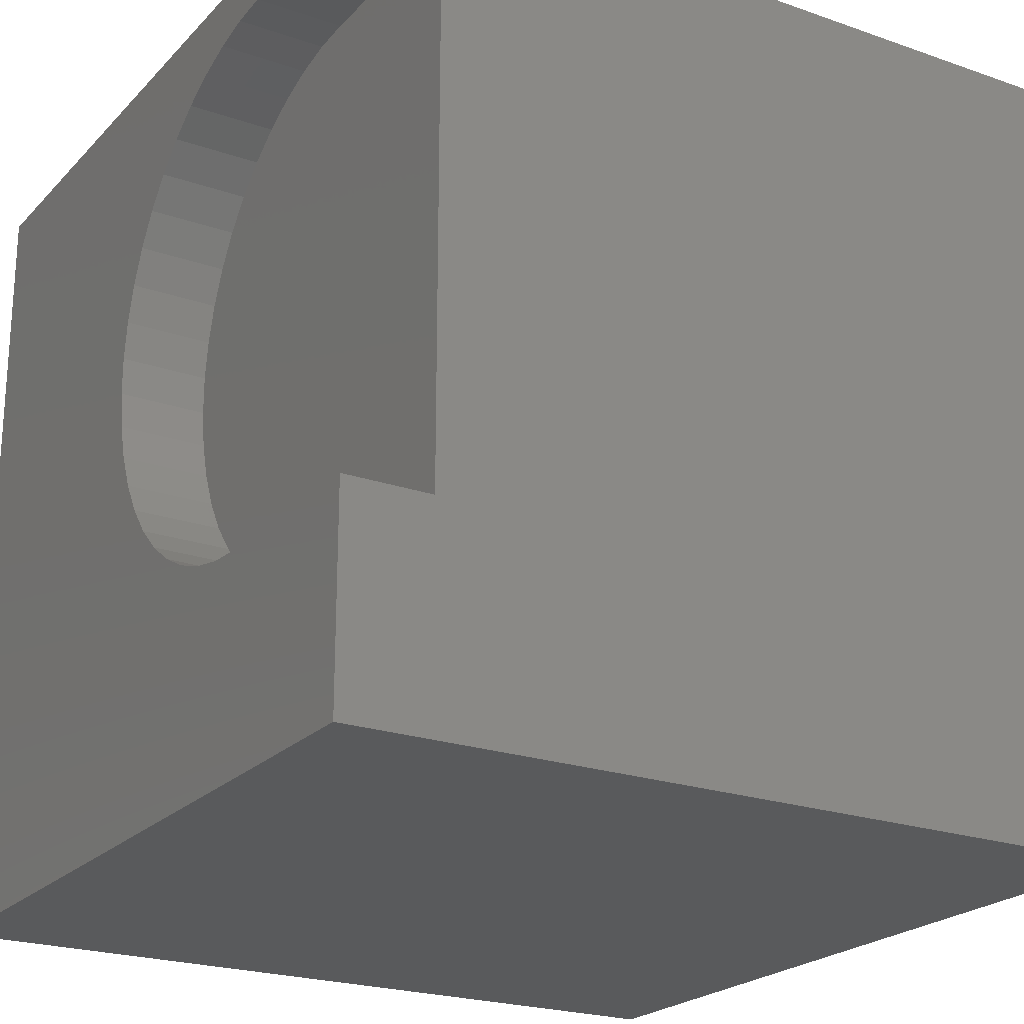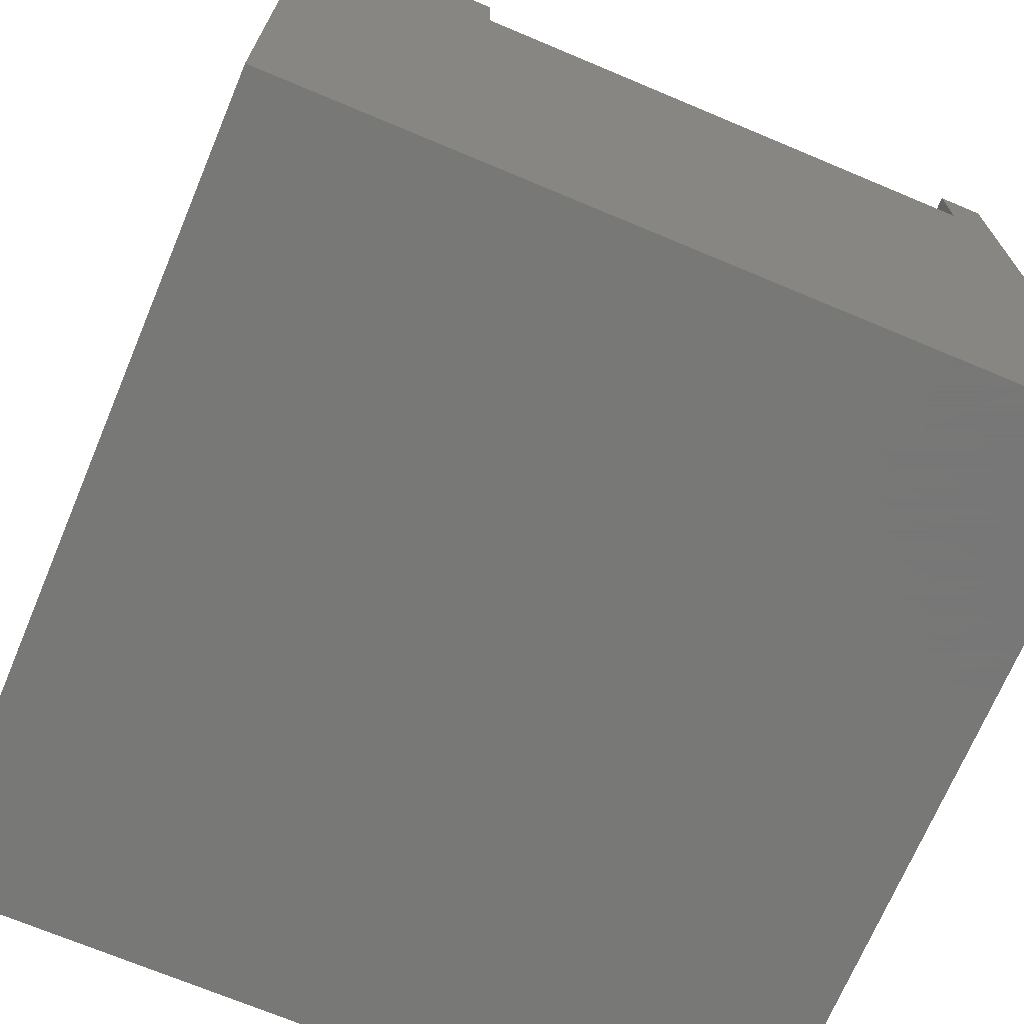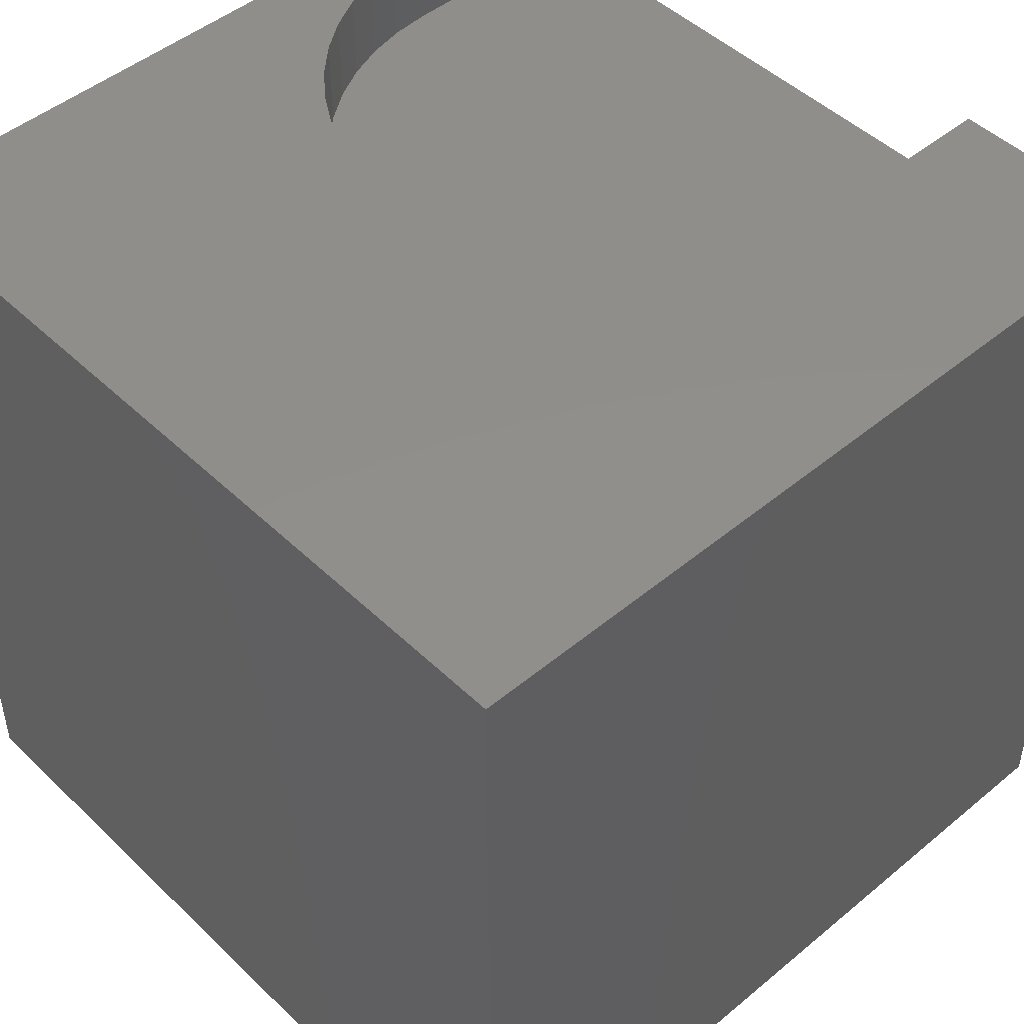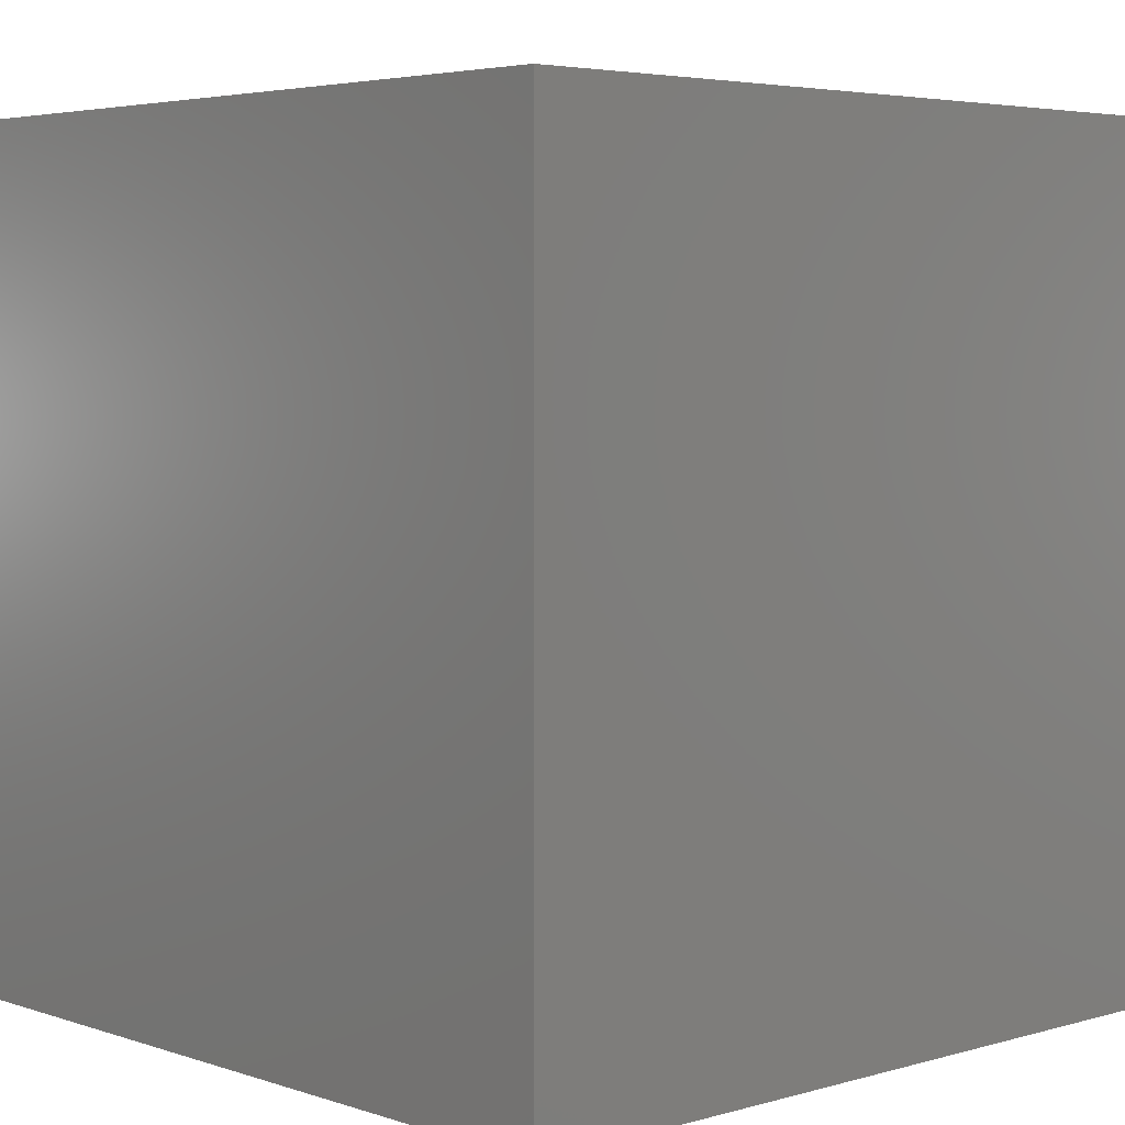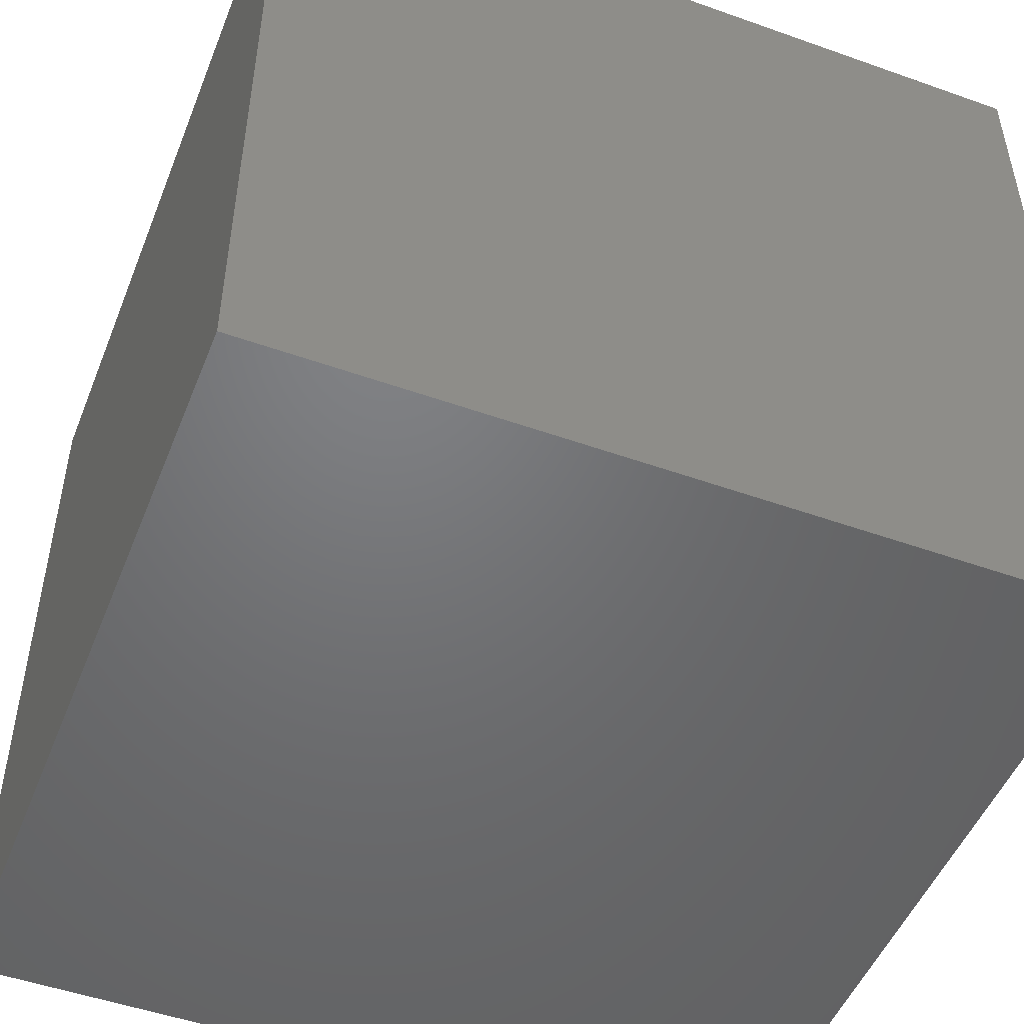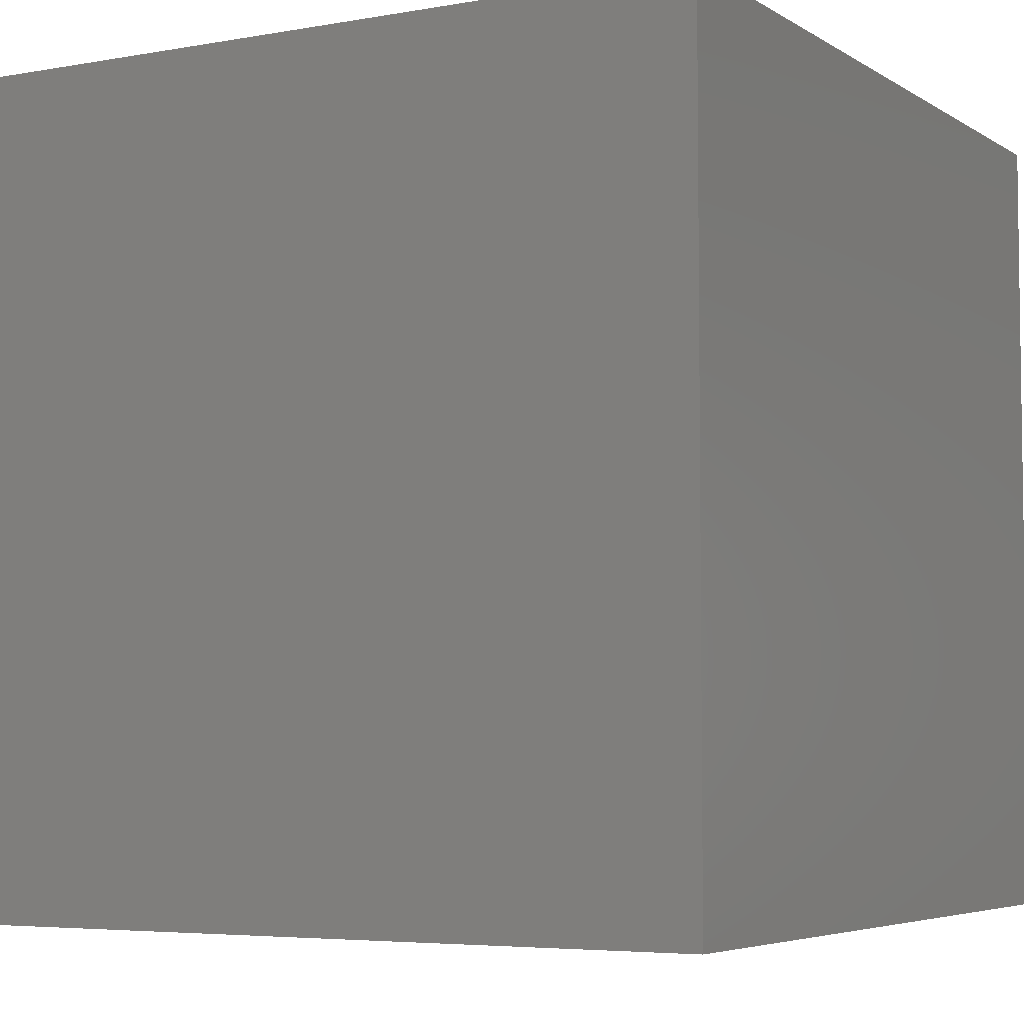
<metadata>
{"format":"stl","ext":"stl","renderer":"f3d","projection":"perspective","resolution":1024,"background":"white","views":[{"elev":-22.5,"azim":58.9,"up":"+Y"},{"elev":-70.4,"azim":67.2,"up":"+Z"},{"elev":47.7,"azim":-43.0,"up":"+Z"},{"elev":4.3,"azim":-42.9,"up":"+Z"},{"elev":-49.9,"azim":-111.4,"up":"+Y"},{"elev":-5.1,"azim":-150.5,"up":"+Y"}]}
</metadata>
<code>
# stl→obj: 60 verts, 116 faces
v 0 10 10
v 0 10 0
v 0 0 10
v 0 0 0
v 6.22 2.86 10
v 5.804 3.076 10
v 5.421 3.346 10
v 5.079 3.665 10
v 4.783 4.028 10
v 4.54 4.429 10
v 5.079 8.349 10
v 5.421 8.669 10
v 5.804 8.939 10
v 6.22 9.154 10
v 6.661 9.311 10
v 7.119 9.406 10
v 10 10 10
v 7.586 9.438 10
v 10 9.438 10
v 10 2.576 10
v 7.586 2.576 10
v 10 0 10
v 7.119 2.608 10
v 6.661 2.703 10
v 4.164 5.773 10
v 4.227 5.309 10
v 4.354 4.858 10
v 4.164 6.241 10
v 4.227 6.705 10
v 4.354 7.156 10
v 4.54 7.586 10
v 4.783 7.986 10
v 10 9.438 8.921
v 10 2.576 8.921
v 10 0 0
v 10 10 0
v 7.586 2.576 8.921
v 7.586 9.438 8.921
v 7.119 9.406 8.921
v 6.661 9.311 8.921
v 6.22 9.154 8.921
v 5.804 8.939 8.921
v 5.421 8.669 8.921
v 5.079 8.349 8.921
v 4.354 7.156 8.921
v 4.227 5.309 8.921
v 4.54 7.586 8.921
v 4.354 4.858 8.921
v 4.54 4.429 8.921
v 4.783 4.028 8.921
v 5.079 3.665 8.921
v 5.421 3.346 8.921
v 5.804 3.076 8.921
v 6.22 2.86 8.921
v 6.661 2.703 8.921
v 4.783 7.986 8.921
v 7.119 2.608 8.921
v 4.227 6.705 8.921
v 4.164 6.241 8.921
v 4.164 5.773 8.921
f 1 2 3
f 3 2 4
f 5 6 3
f 3 6 7
f 7 8 3
f 3 8 9
f 3 9 10
f 11 12 1
f 1 12 13
f 1 13 14
f 14 15 1
f 1 15 16
f 1 16 17
f 17 16 18
f 17 18 19
f 20 21 22
f 22 21 23
f 22 23 3
f 3 23 24
f 3 24 5
f 25 1 26
f 26 1 3
f 26 3 27
f 27 3 10
f 25 28 1
f 1 28 29
f 1 29 30
f 30 31 1
f 1 31 32
f 1 32 11
f 17 19 33
f 20 22 34
f 34 22 35
f 34 35 33
f 33 35 36
f 33 36 17
f 2 36 4
f 4 36 35
f 17 36 1
f 1 36 2
f 35 22 4
f 4 22 3
f 34 33 37
f 37 33 38
f 38 39 37
f 37 39 40
f 37 40 41
f 41 42 37
f 37 42 43
f 37 43 44
f 45 46 47
f 47 46 48
f 47 48 49
f 49 50 47
f 47 50 51
f 47 51 52
f 52 53 47
f 47 53 54
f 47 54 55
f 44 56 37
f 37 56 47
f 37 47 57
f 57 47 55
f 45 58 46
f 46 58 59
f 46 59 60
f 34 37 20
f 20 37 21
f 38 18 16
f 38 16 39
f 39 16 15
f 39 15 40
f 40 15 14
f 40 14 41
f 41 14 13
f 41 13 42
f 42 13 12
f 42 12 43
f 43 12 11
f 43 11 44
f 44 11 32
f 44 32 56
f 56 32 31
f 56 31 47
f 47 31 30
f 47 30 45
f 45 30 29
f 45 29 58
f 58 29 28
f 58 28 59
f 59 28 25
f 59 25 60
f 60 25 26
f 60 26 46
f 46 26 27
f 46 27 48
f 48 27 10
f 48 10 49
f 49 10 9
f 49 9 50
f 50 9 8
f 50 8 51
f 51 8 7
f 51 7 52
f 52 7 6
f 52 6 53
f 53 6 5
f 53 5 54
f 54 5 24
f 54 24 55
f 55 24 23
f 55 23 57
f 57 23 21
f 57 21 37
f 38 33 18
f 18 33 19

</code>
